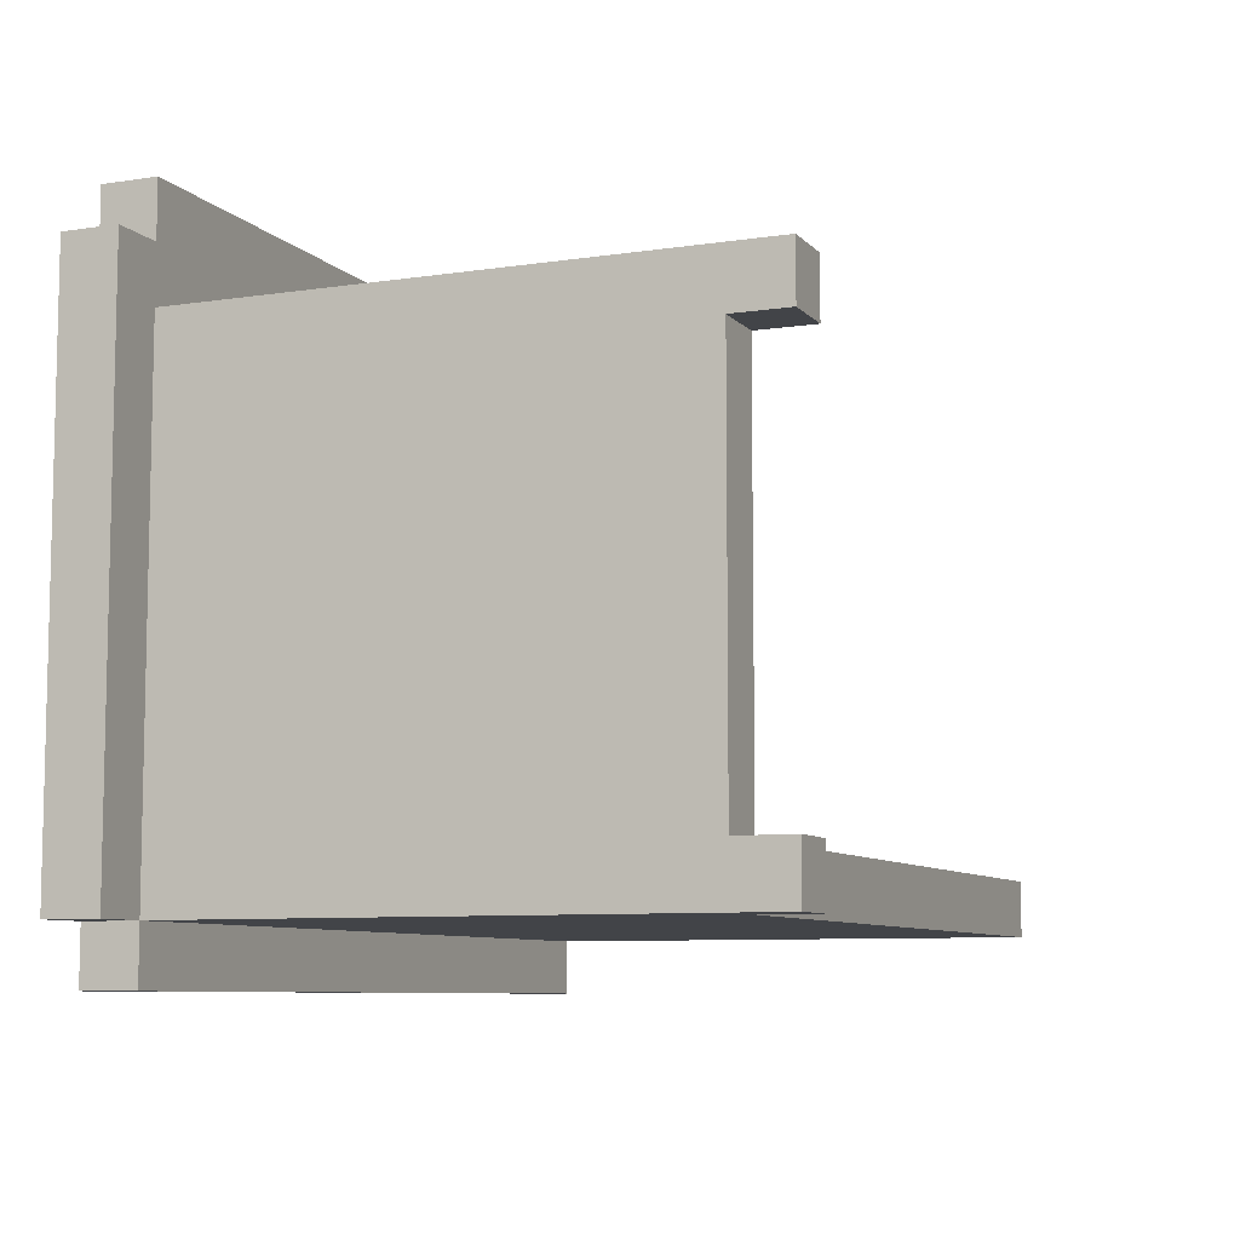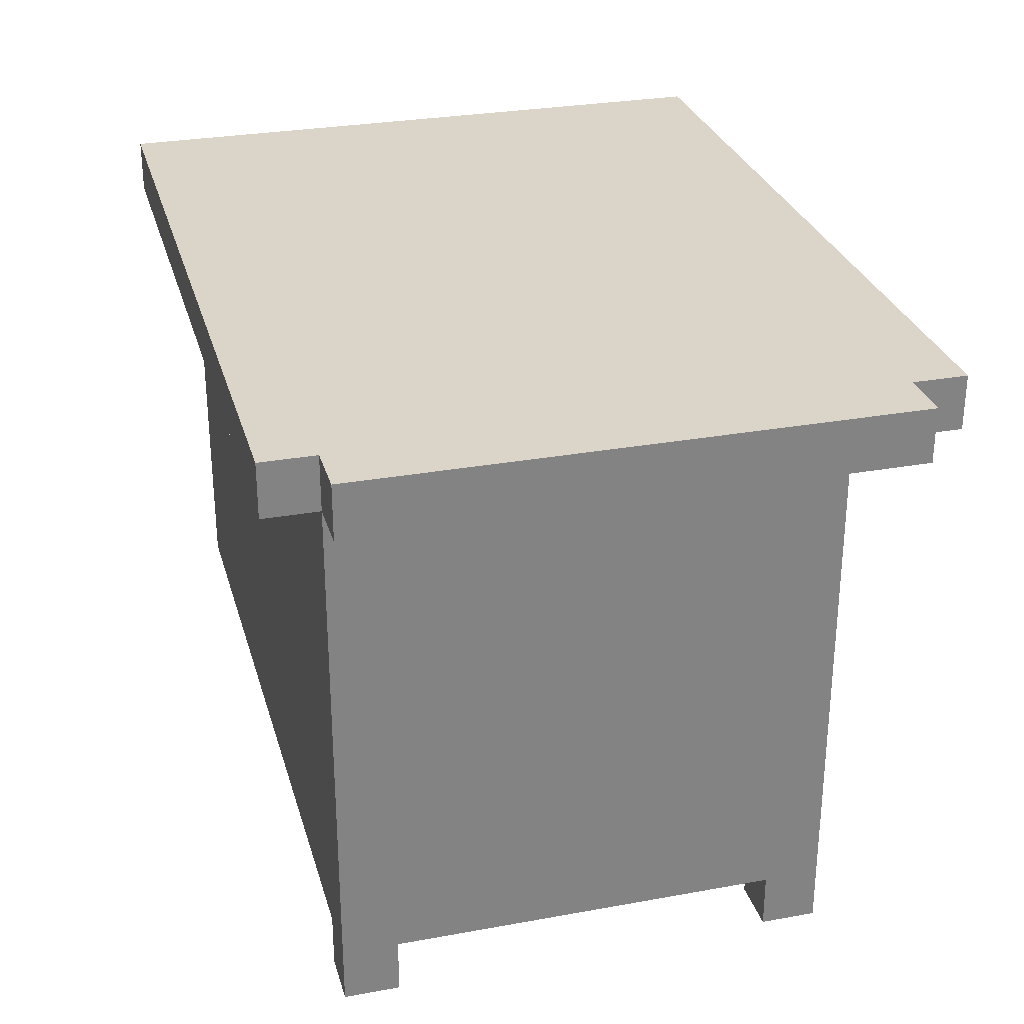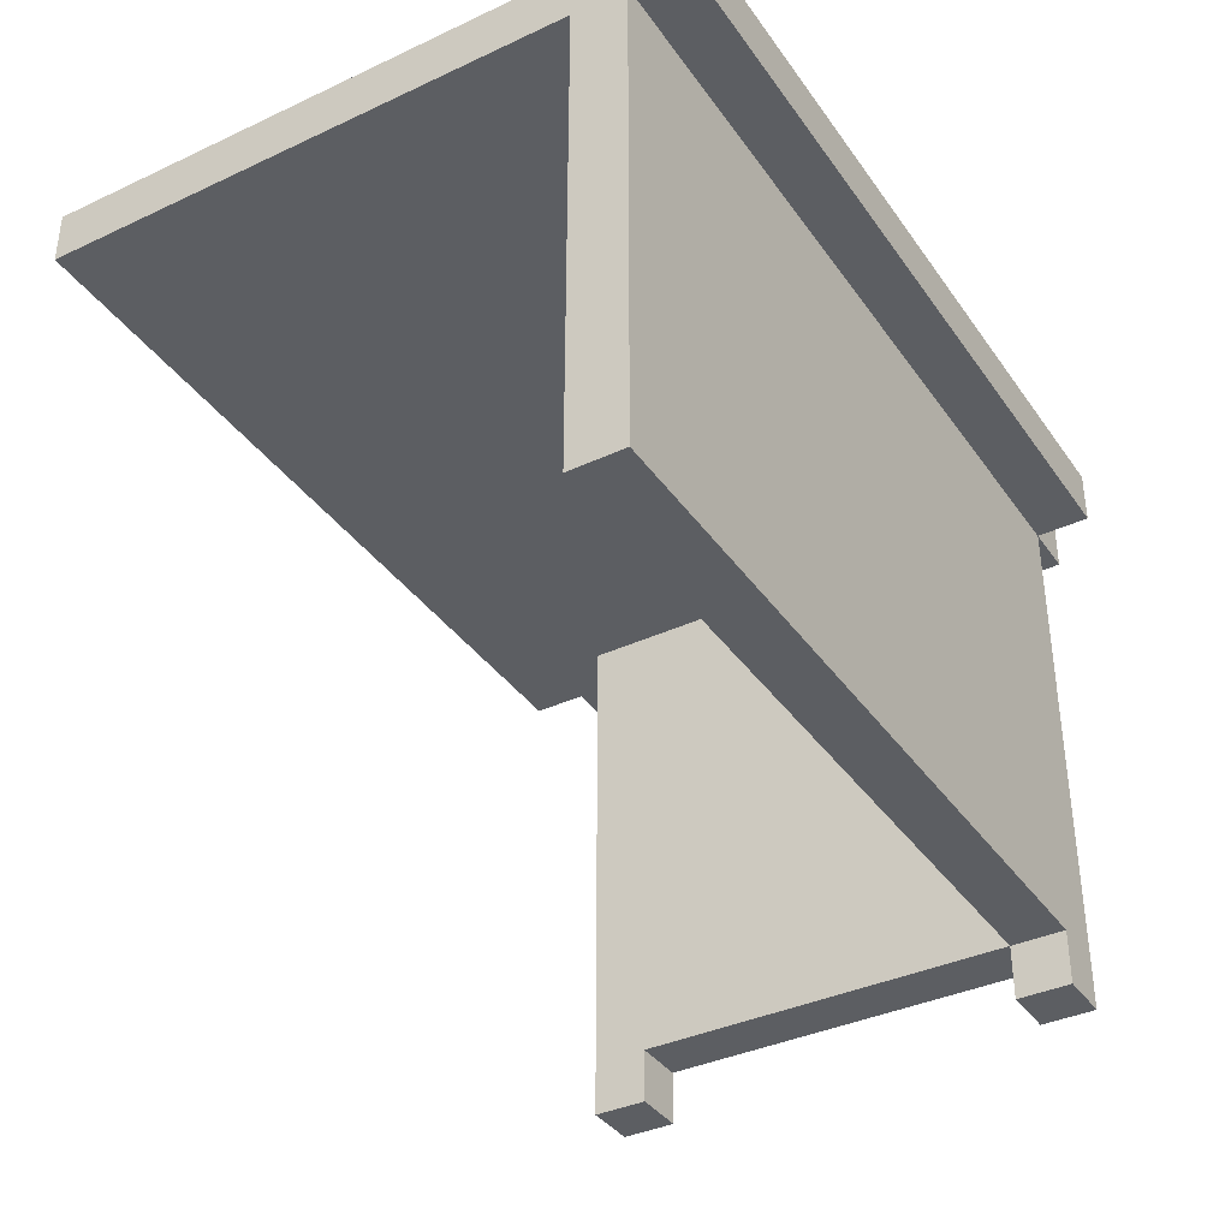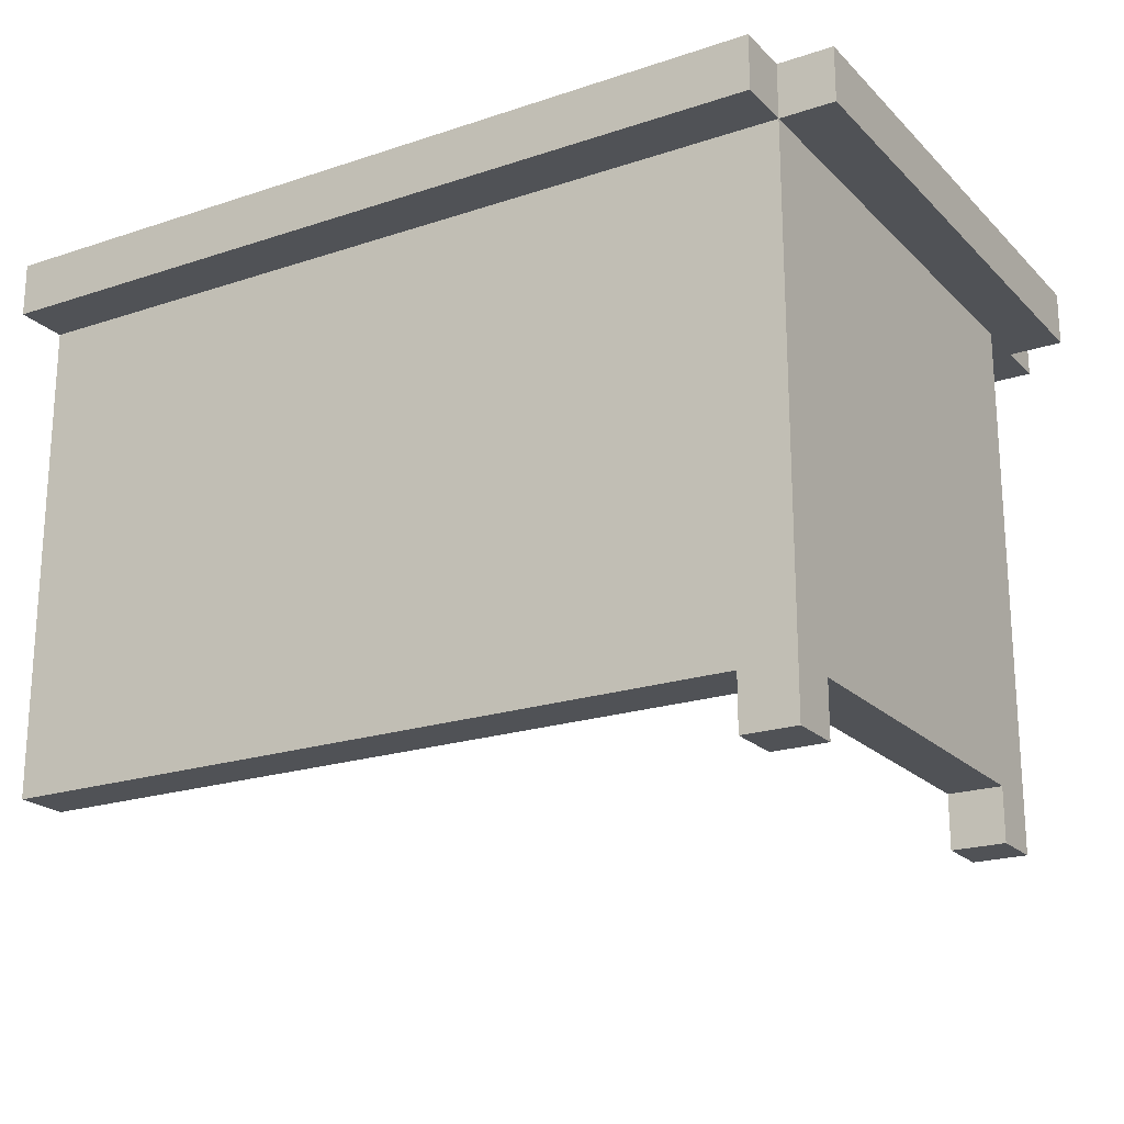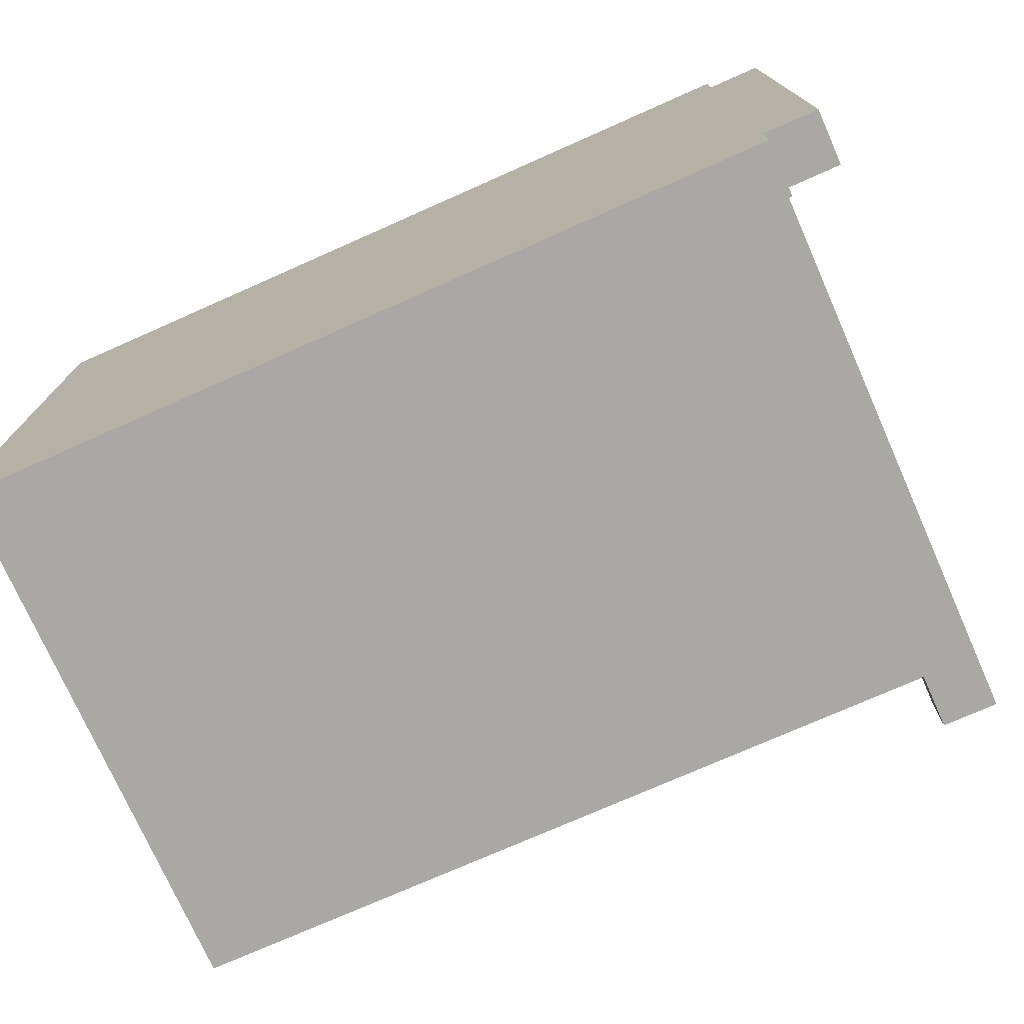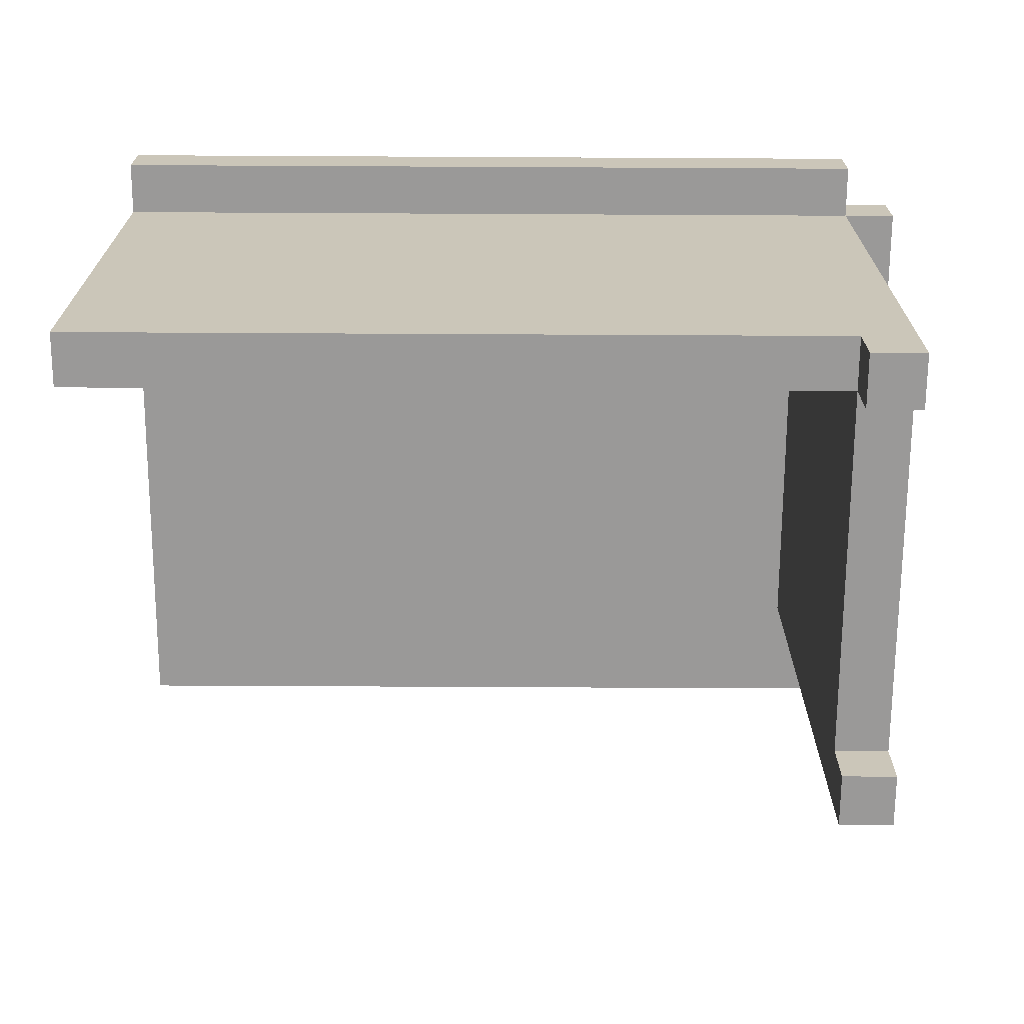
<metadata>
{"format":"obj","ext":"obj","renderer":"f3d","projection":"perspective","resolution":1024,"background":"white","views":[{"elev":-8.0,"azim":-67.1,"up":"+Z"},{"elev":29.1,"azim":-105.1,"up":"+Y"},{"elev":-37.4,"azim":120.9,"up":"+Y"},{"elev":-20.8,"azim":-149.0,"up":"+Y"},{"elev":-74.9,"azim":-156.1,"up":"+Z"},{"elev":-69.1,"azim":179.7,"up":"+Y"}]}
</metadata>
<code>
o
v -0.8 1 0.5
v -0.8 1 -0.5
v -0.8 1.1 0.5
v -0.8 1.1 -0.5
v -0.7 0 0.4
v -0.7 0 0.3
v -0.7 0 -0.4
v -0.7 0 -0.5
v -0.7 0.1 0.4
v -0.7 0.1 0.3
v -0.7 0.1 -0.4
v -0.7 0.1 -0.5
v -0.7 1 0.6
v -0.7 1 0.5
v -0.7 1 0.4
v -0.7 1 0.3
v -0.7 1 -0.4
v -0.7 1 -0.5
v -0.7 1 -0.6
v -0.7 1.1 0.6
v -0.7 1.1 0.5
v -0.7 1.1 -0.5
v -0.7 1.1 -0.6
v -0.6 0 0.4
v -0.6 0 0.3
v -0.6 0 -0.4
v -0.6 0 -0.5
v -0.6 0.1 0.4
v -0.6 0.1 0.3
v -0.6 0.1 -0.4
v -0.6 0.1 -0.5
v -0.6 1 0.4
v -0.6 1 0.3
v -0.6 1 -0.4
v 0.8 0.1 -0.4
v 0.8 0.1 -0.5
v 0.8 1 0.6
v 0.8 1 -0.4
v 0.8 1 -0.5
v 0.8 1 -0.6
v 0.8 1.1 0.6
v 0.8 1.1 -0.6
v -0.7 1 0.6
v -0.7 1.1 0.6
v 0.8 1 0.6
v 0.8 1.1 0.6
v -0.8 1 0.5
v -0.8 1.1 0.5
v -0.7 1 0.5
v -0.7 1.1 0.5
v -0.7 0 0.4
v -0.7 0.1 0.4
v -0.7 1 0.4
v -0.6 0 0.4
v -0.6 0.1 0.4
v -0.6 1 0.4
v -0.7 0 -0.4
v -0.7 0.1 -0.4
v -0.6 0 -0.4
v -0.6 0.1 -0.4
v -0.6 1 -0.4
v 0.8 0.1 -0.4
v 0.8 1 -0.4
v -0.7 0 0.3
v -0.7 0.1 0.3
v -0.6 0 0.3
v -0.6 0.1 0.3
v -0.8 1 -0.5
v -0.8 1.1 -0.5
v -0.7 0 -0.5
v -0.7 0.1 -0.5
v -0.7 1 -0.5
v -0.7 1.1 -0.5
v -0.6 0 -0.5
v -0.6 0.1 -0.5
v -0.6 1 -0.5
v 0.8 0.1 -0.5
v 0.8 1 -0.5
v -0.7 1 -0.6
v -0.7 1.1 -0.6
v 0.8 1 -0.6
v 0.8 1.1 -0.6
v -0.7 0 0.4
v -0.6 0 0.4
v -0.7 0 0.3
v -0.6 0 0.3
v -0.7 0 -0.4
v -0.6 0 -0.4
v -0.7 0 -0.5
v -0.6 0 -0.5
v -0.7 0.1 0.3
v -0.6 0.1 0.3
v -0.7 0.1 -0.4
v -0.6 0.1 -0.4
v 0.8 0.1 -0.4
v -0.6 0.1 -0.5
v 0.8 0.1 -0.5
v -0.7 1 0.6
v 0.8 1 0.6
v -0.8 1 0.5
v -0.7 1 0.5
v -0.7 1 0.4
v -0.6 1 0.4
v -0.7 1 0.3
v -0.6 1 0.3
v -0.7 1 -0.4
v -0.6 1 -0.4
v 0.8 1 -0.4
v -0.8 1 -0.5
v -0.7 1 -0.5
v -0.6 1 -0.5
v 0.8 1 -0.5
v -0.7 1 -0.6
v 0.8 1 -0.6
v -0.7 1.1 0.6
v 0.8 1.1 0.6
v -0.8 1.1 0.5
v -0.7 1.1 0.5
v -0.8 1.1 -0.5
v -0.7 1.1 -0.5
v -0.7 1.1 -0.6
v 0.8 1.1 -0.6
f 3 2 1
f 4 2 3
f 9 6 5
f 10 6 9
f 11 8 7
f 12 8 11
f 15 10 9
f 16 11 10
f 16 10 15
f 17 12 11
f 17 11 16
f 18 12 17
f 20 14 13
f 21 14 20
f 22 19 18
f 23 19 22
f 24 25 28
f 28 25 29
f 26 27 30
f 30 27 31
f 28 29 32
f 29 30 33
f 32 29 33
f 33 30 34
f 35 36 38
f 38 36 39
f 37 38 41
f 39 40 41
f 38 39 41
f 41 40 42
f 45 44 43
f 46 44 45
f 49 48 47
f 50 48 49
f 54 52 51
f 55 53 52
f 55 52 54
f 56 53 55
f 59 58 57
f 60 58 59
f 62 61 60
f 63 61 62
f 64 65 66
f 66 65 67
f 68 69 72
f 72 69 73
f 70 71 74
f 71 72 75
f 74 71 75
f 75 72 76
f 75 76 77
f 77 76 78
f 79 80 81
f 81 80 82
f 85 84 83
f 86 84 85
f 89 88 87
f 90 88 89
f 93 92 91
f 94 92 93
f 96 95 94
f 97 95 96
f 101 99 98
f 102 99 101
f 102 101 100
f 103 99 102
f 104 102 100
f 105 99 103
f 106 104 100
f 107 99 105
f 108 99 107
f 109 106 100
f 110 106 109
f 113 112 111
f 113 111 110
f 114 112 113
f 115 116 118
f 117 118 119
f 118 116 120
f 119 118 120
f 120 116 121
f 121 116 122

</code>
